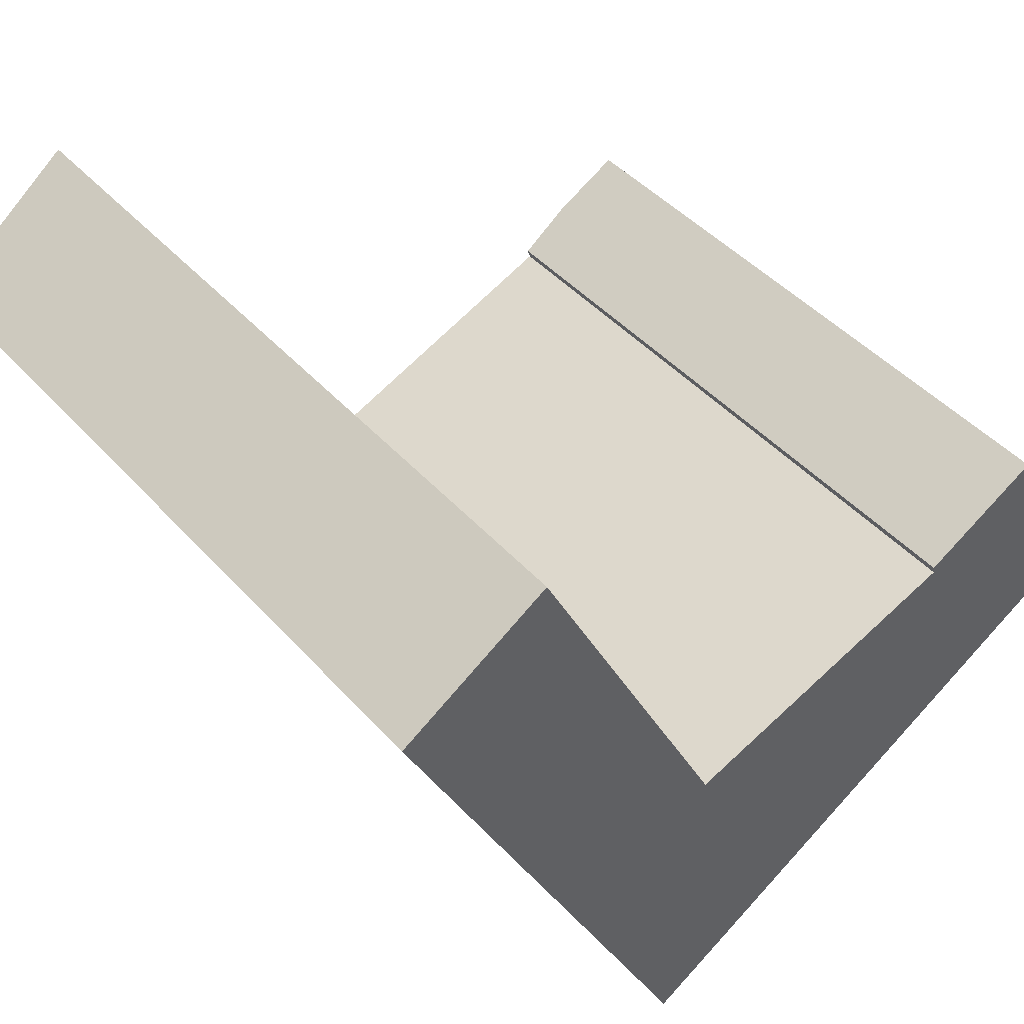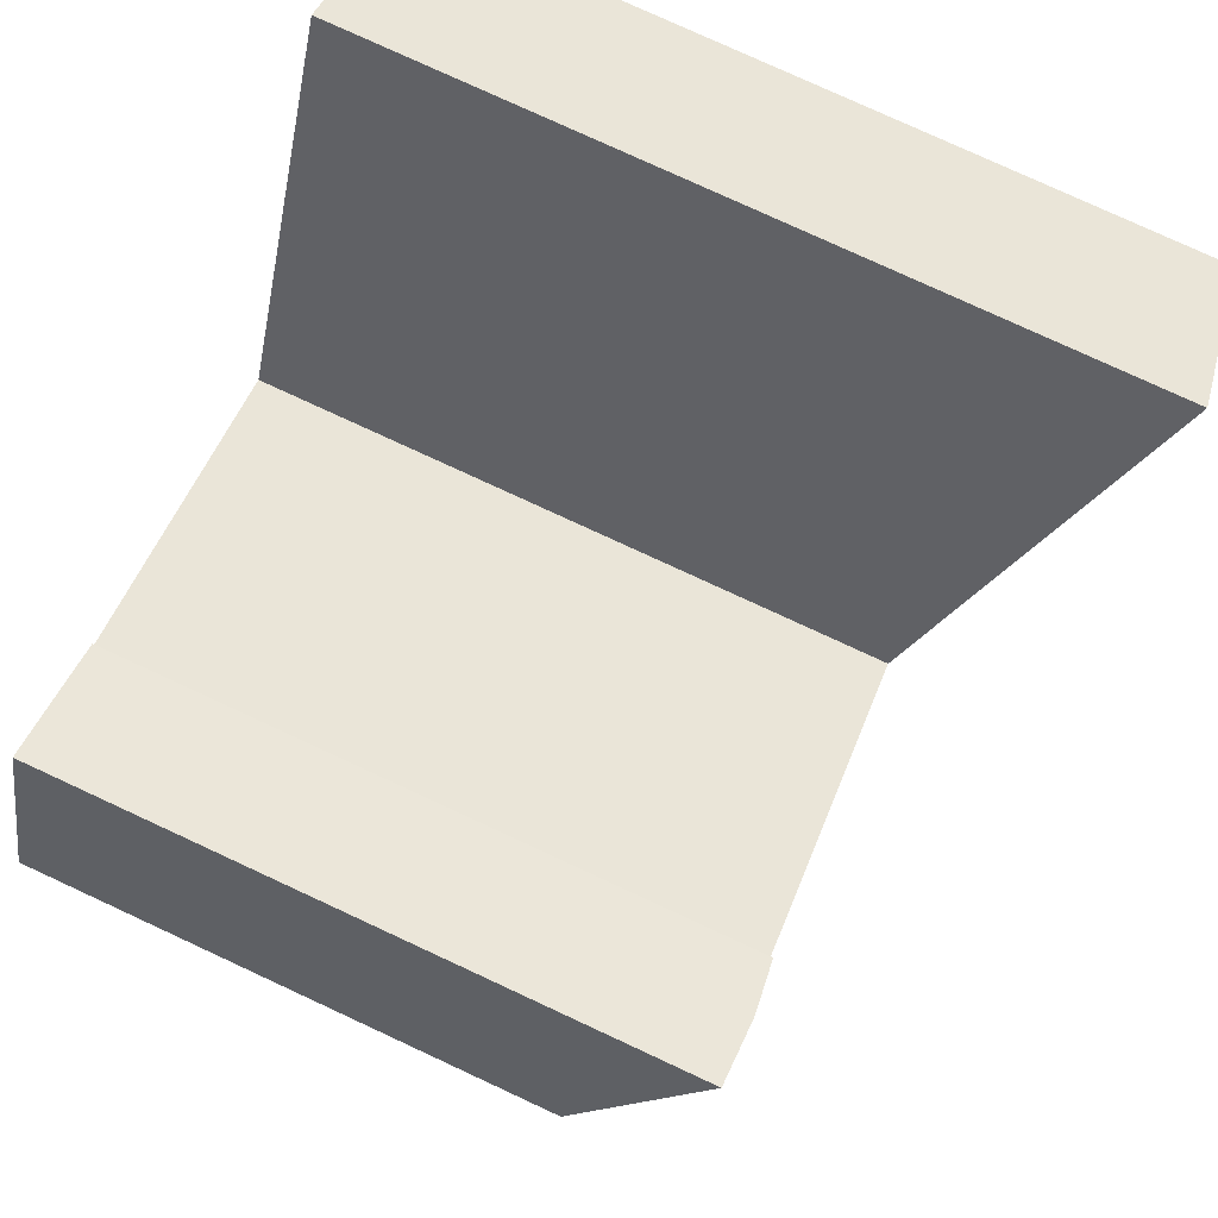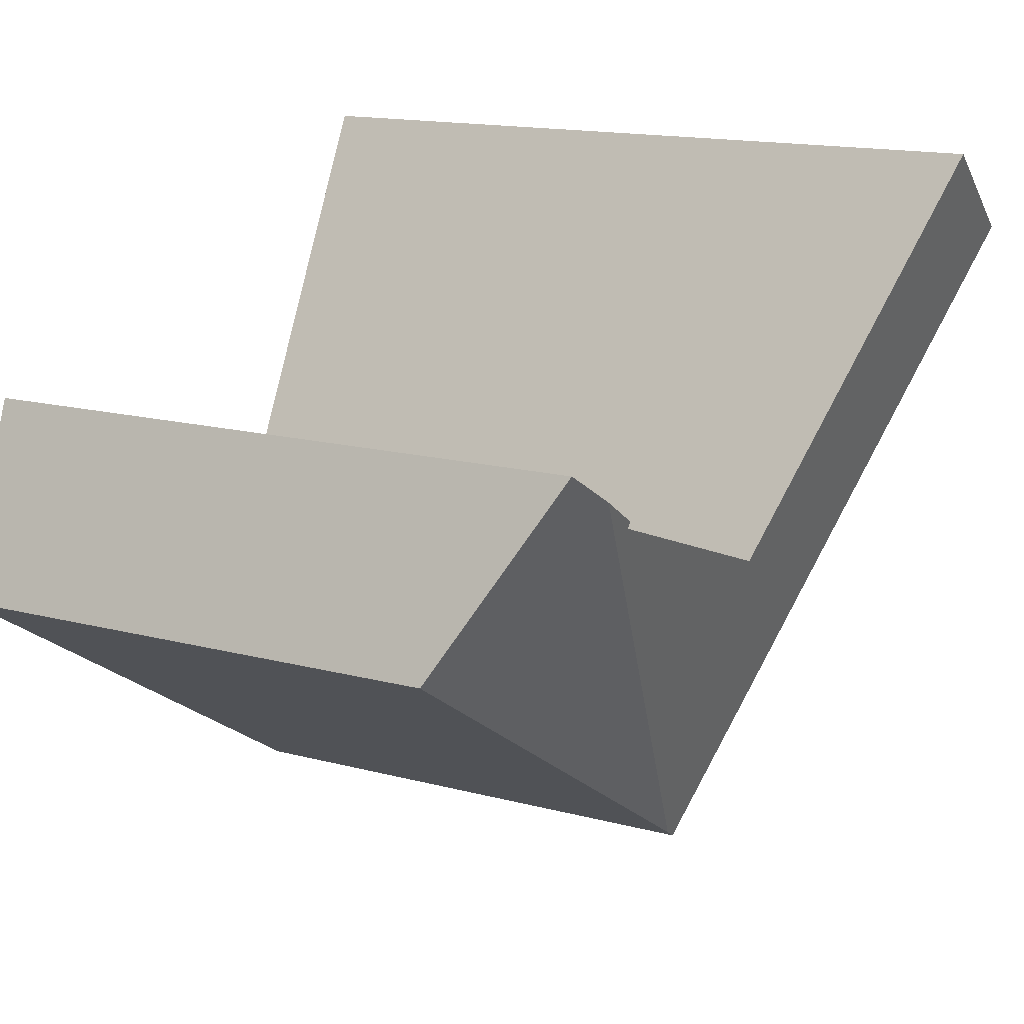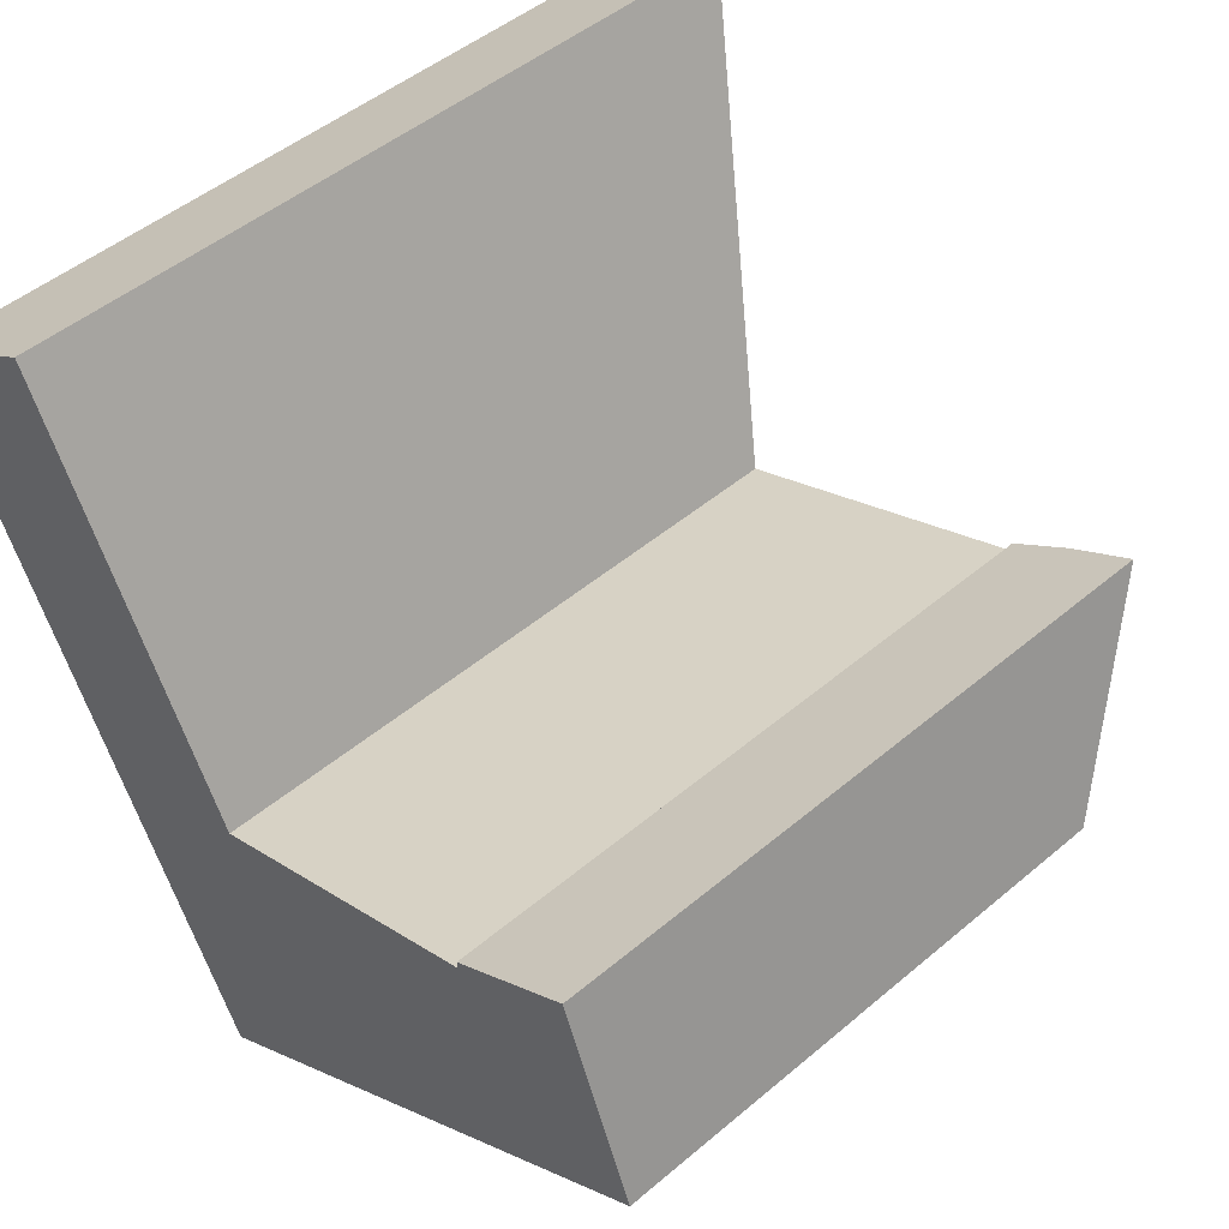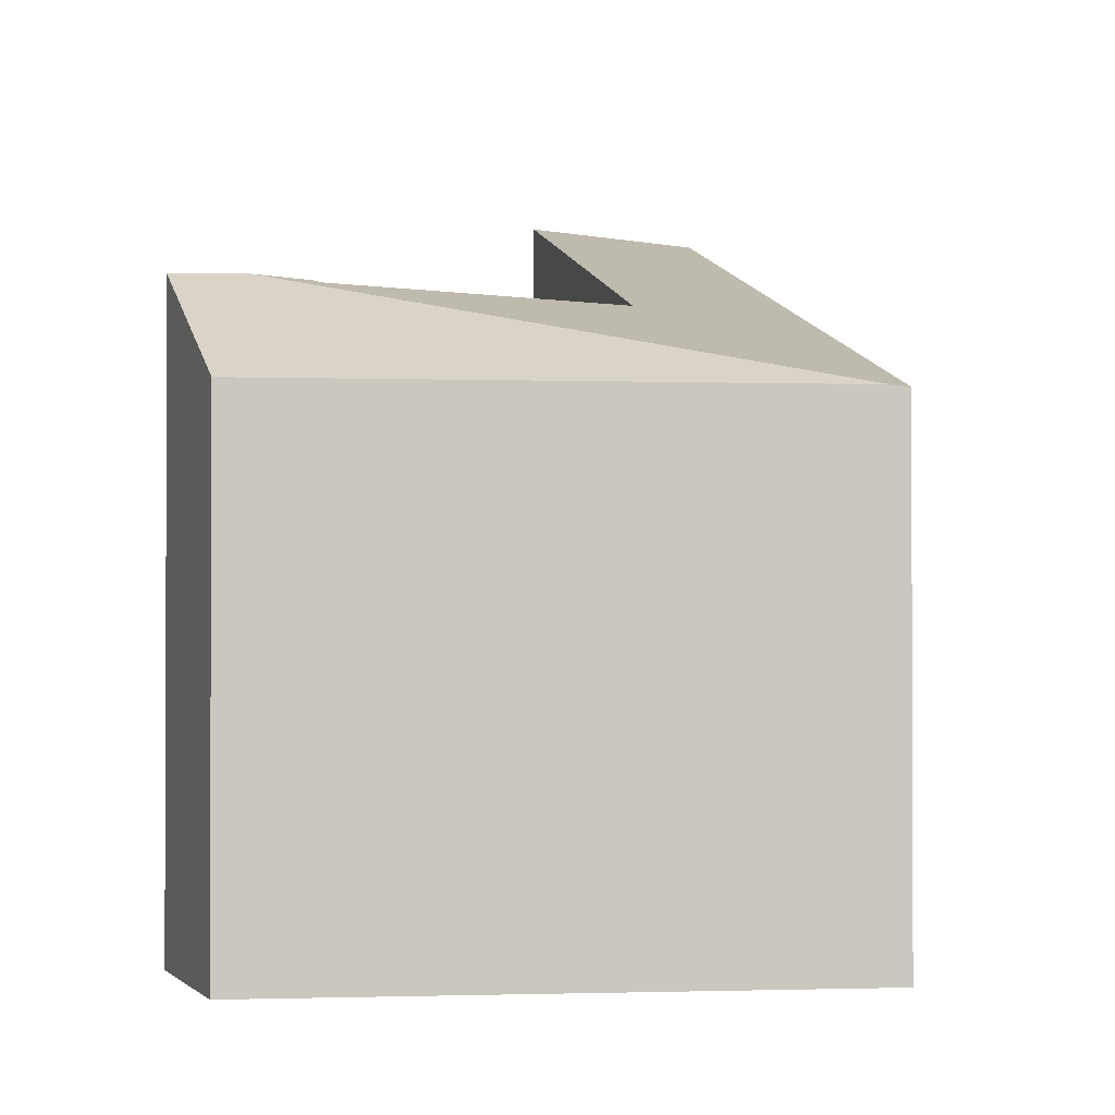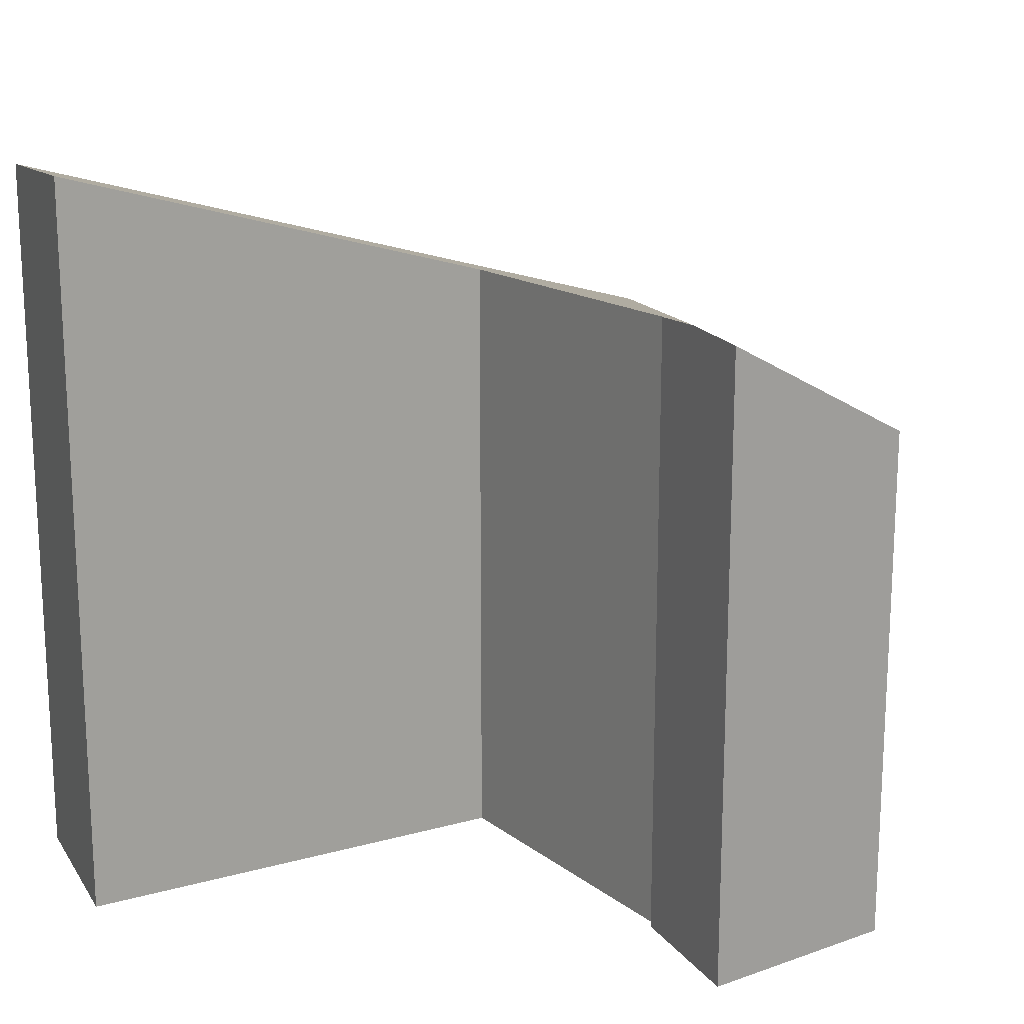
<metadata>
{"format":"obj","ext":"obj","renderer":"f3d","projection":"perspective","resolution":1024,"background":"white","views":[{"elev":44.4,"azim":-38.5,"up":"+Z"},{"elev":78.6,"azim":114.8,"up":"+Z"},{"elev":14.9,"azim":120.0,"up":"+Z"},{"elev":47.7,"azim":46.4,"up":"+Z"},{"elev":-1.3,"azim":140.8,"up":"+Y"},{"elev":18.1,"azim":35.0,"up":"+Y"}]}
</metadata>
<code>
v  6.172 5.687 -1.473
v  5.708 5.621 -1.806
v  5.699 5.64 -1.746
v  2.948 4.674 -5.614
v  3.113 5.532 -2.738
v  0 6.592 4.036e-16
v  1.331 6.749 0.843
v  2.81 4.658 -5.7
v  7.388 4.674 -2.836
v  6.757 5.674 -1.135
v  6.985 4.674 -3.088
v  1.331 -5.162e-17 0.843
v  3.113 1.677e-16 -2.738
v  5.708 1.106e-16 -1.806
v  5.699 1.069e-16 -1.746
v  6.757 6.95e-17 -1.135
v  6.172 9.02e-17 -1.473
v  0 0 0
v  7.388 1.737e-16 -2.836
v  6.985 1.891e-16 -3.088
v  2.948 3.438e-16 -5.614
v  2.81 3.49e-16 -5.7
g defaultobject
f 1 2 3
f 2 1 4
f 2 4 5
f 5 6 7
f 6 5 8
f 8 5 4
f 9 1 10
f 1 9 11
f 1 11 4
f 12 5 7
f 5 12 13
f 5 14 2
f 14 5 13
f 2 15 3
f 15 2 14
f 15 1 3
f 1 15 10
f 10 15 16
f 16 15 17
f 6 12 7
f 12 6 18
f 16 9 10
f 9 16 19
f 19 11 9
f 11 19 4
f 4 19 20
f 4 20 21
f 4 21 8
f 8 21 22
f 8 18 6
f 18 8 22
f 18 13 12
f 13 18 22
f 13 22 21
f 17 19 16
f 19 17 15
f 19 15 20
f 20 15 14
f 20 14 13
f 20 13 21

</code>
